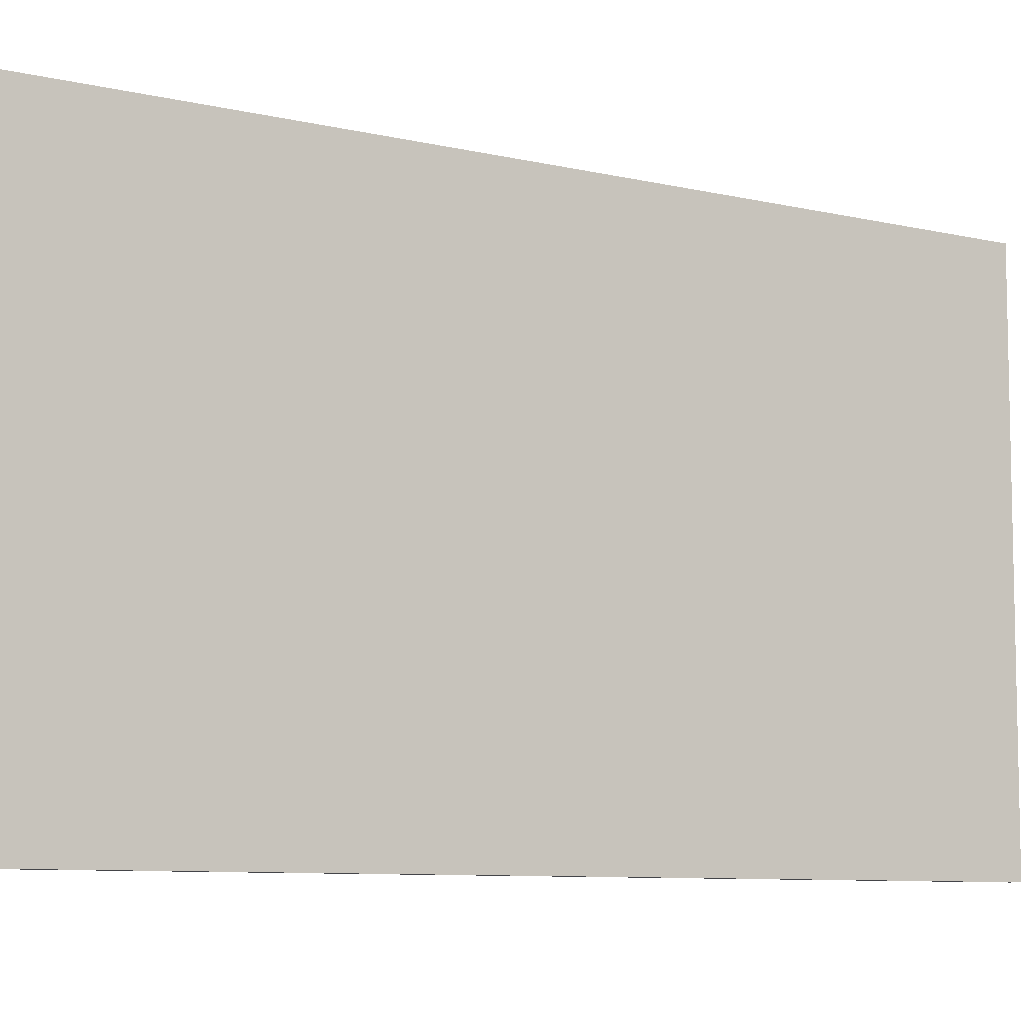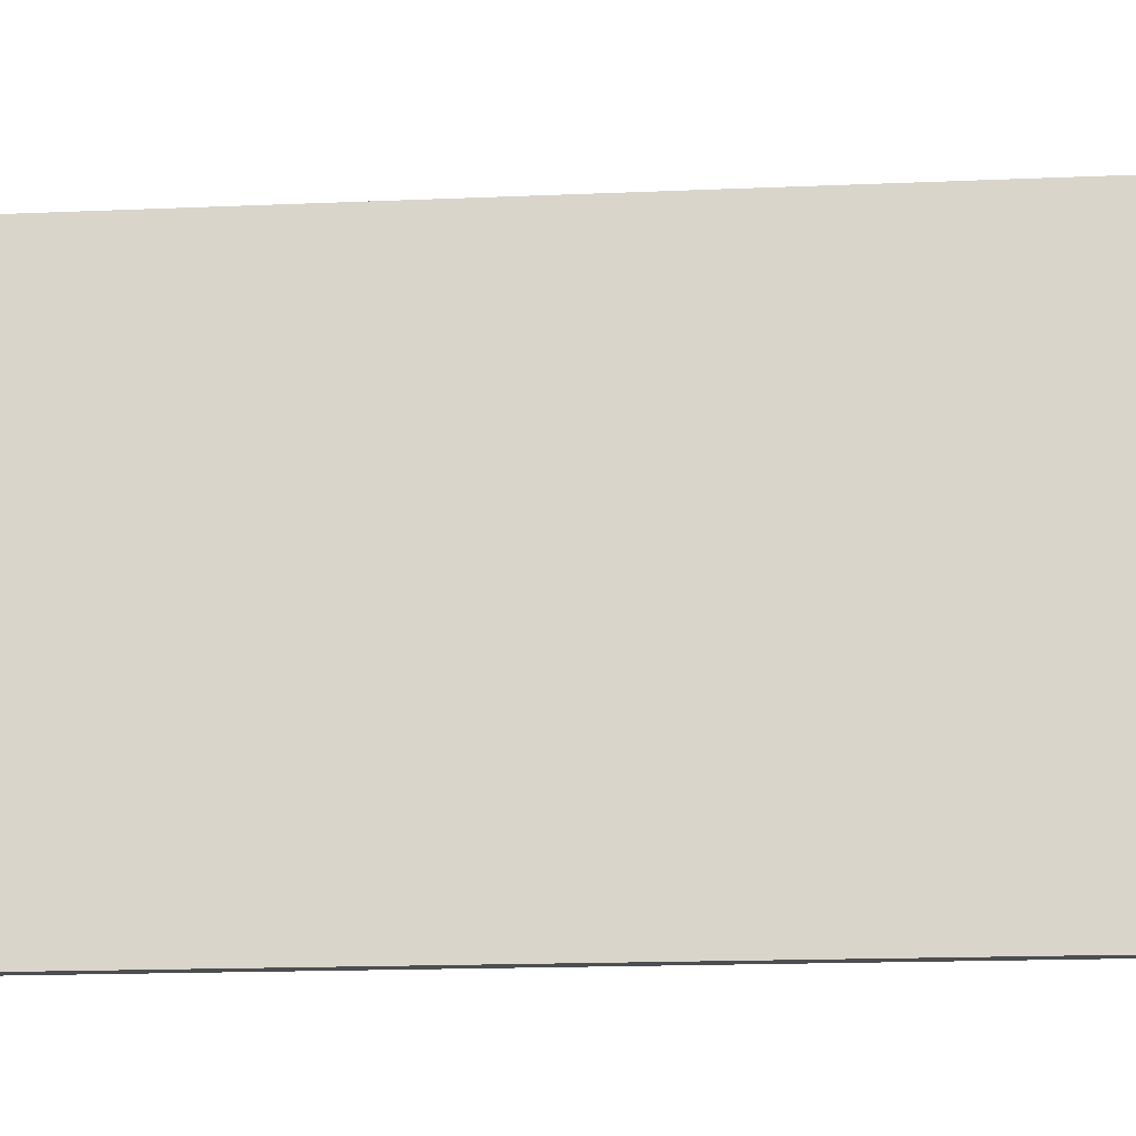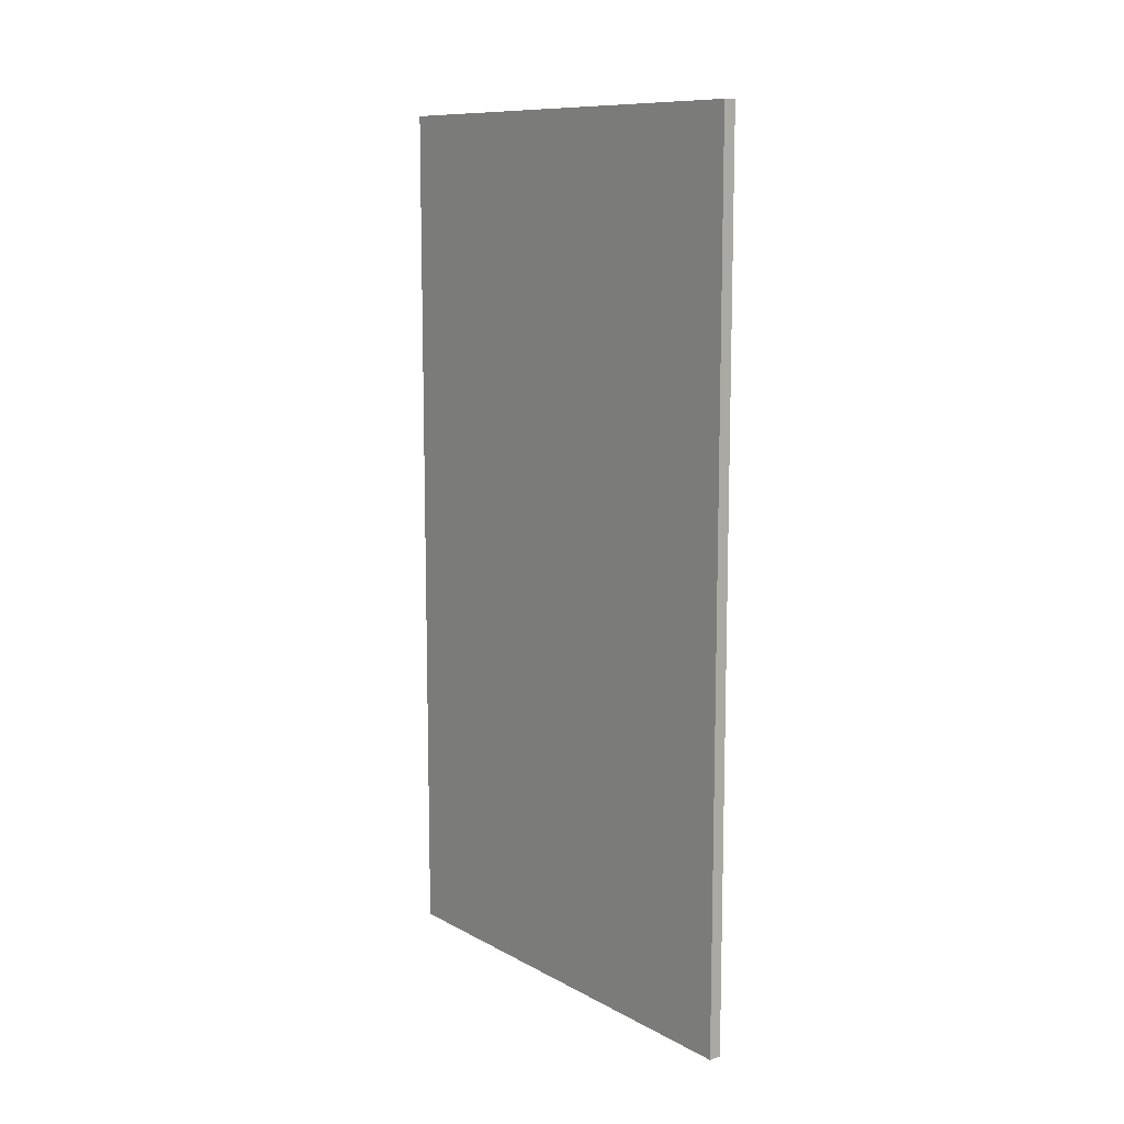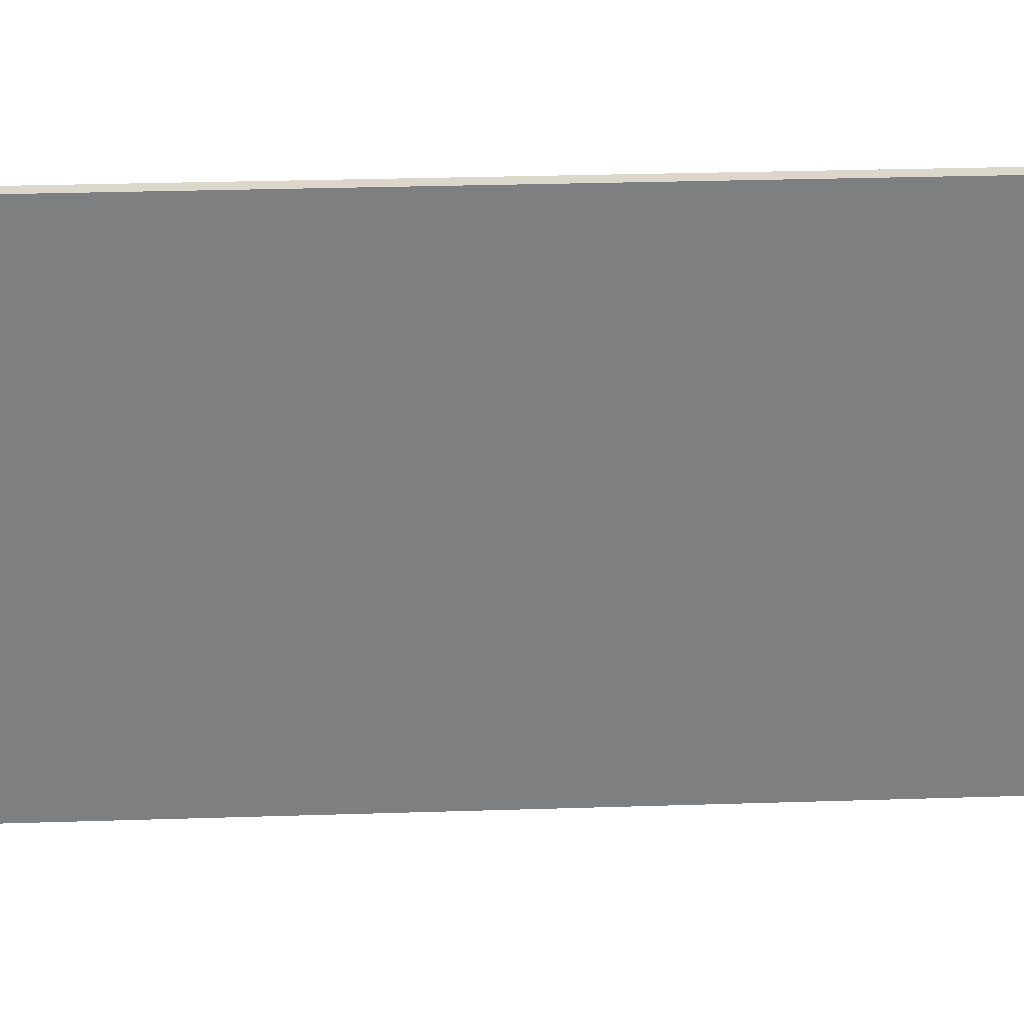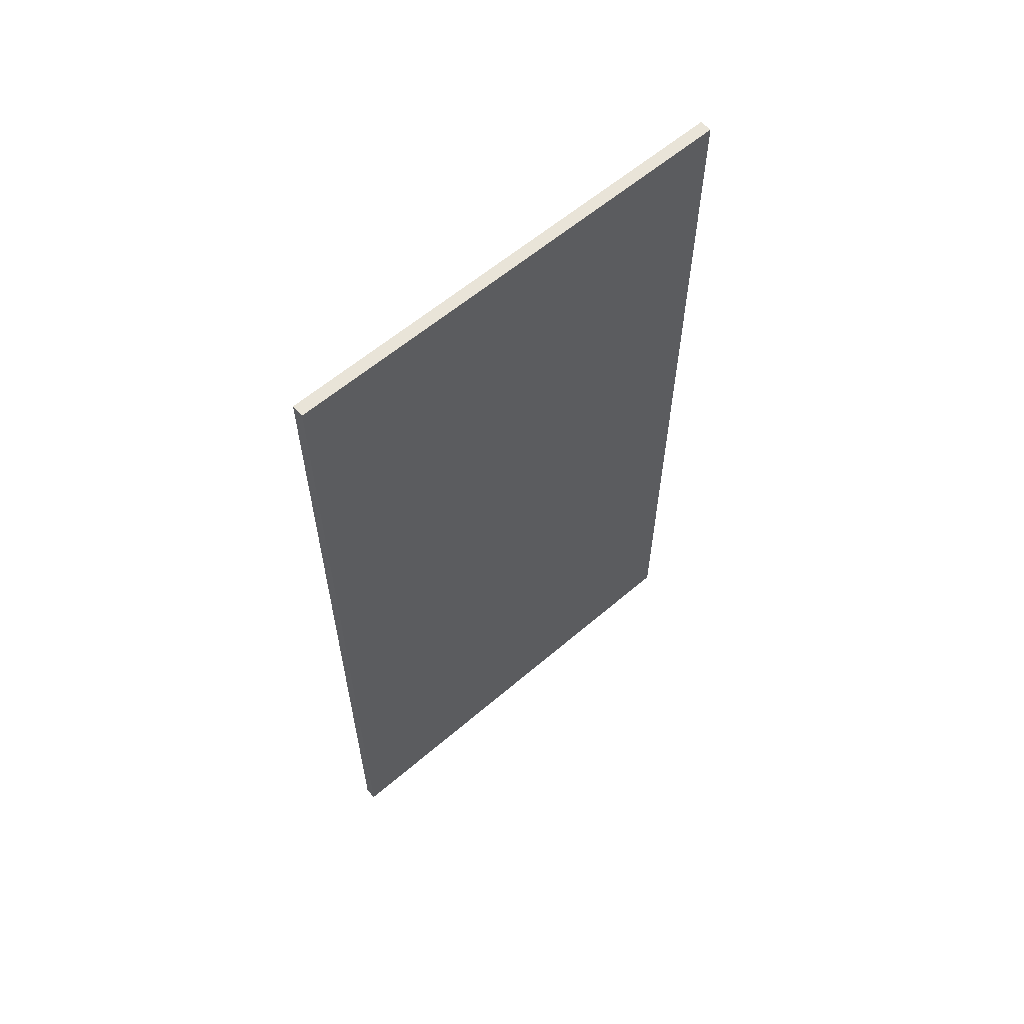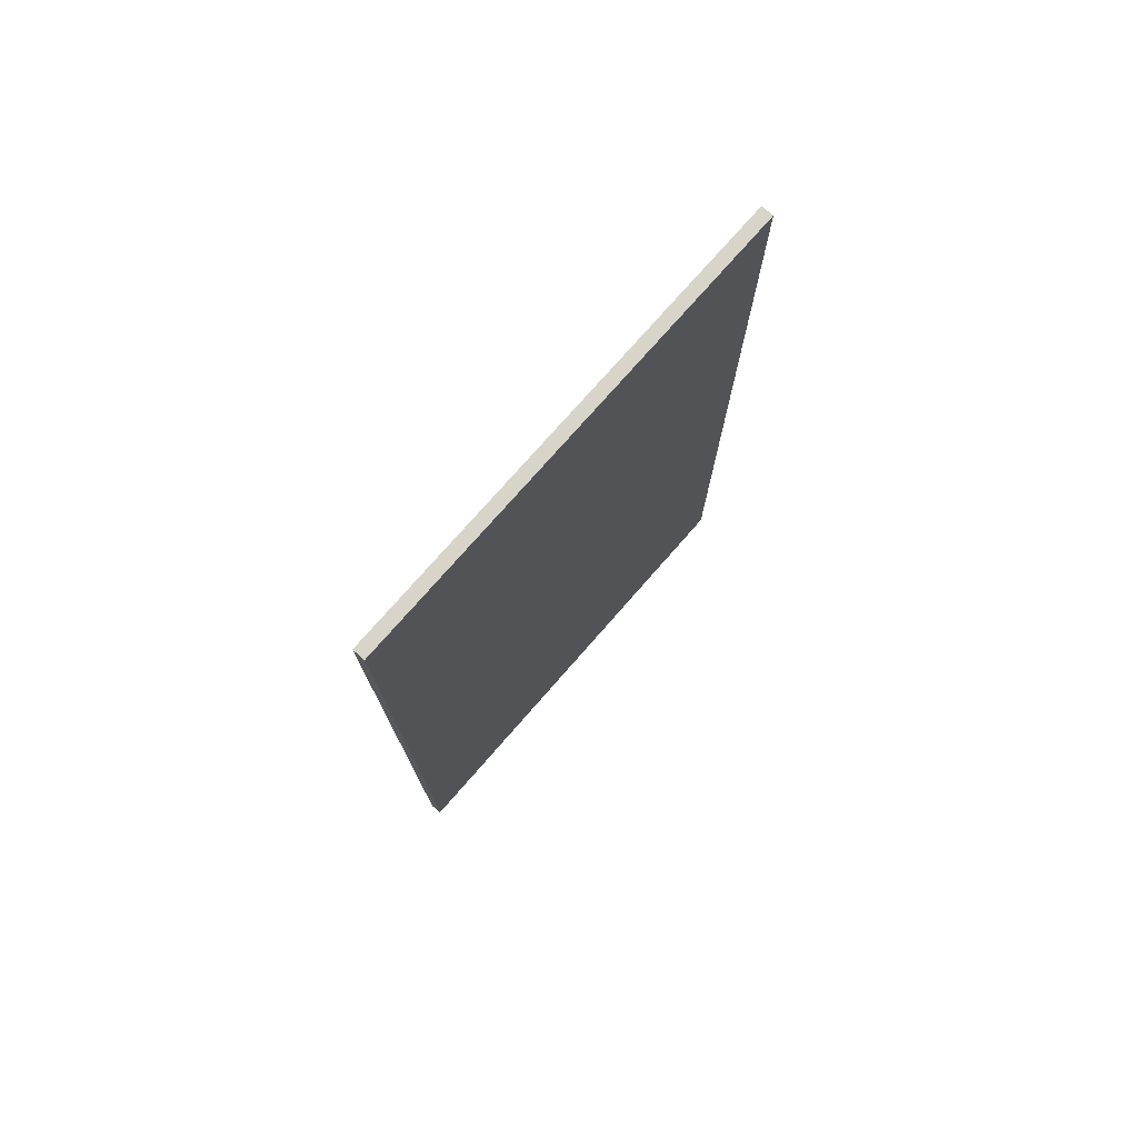
<metadata>
{"format":"obj","ext":"obj","renderer":"f3d","projection":"perspective","resolution":1024,"background":"white","views":[{"elev":-8.2,"azim":-123.5,"up":"+Y"},{"elev":-17.1,"azim":94.9,"up":"+Y"},{"elev":10.7,"azim":-37.3,"up":"+Z"},{"elev":30.6,"azim":87.4,"up":"+Y"},{"elev":60.0,"azim":-131.3,"up":"+Z"},{"elev":75.6,"azim":-138.8,"up":"+Z"}]}
</metadata>
<code>
g default
v -0.0751 -2.897 5.361
v 0.0751 -2.897 5.361
v -0.0751 2.897 5.361
v 0.0751 2.897 5.361
v -0.0751 2.897 -5.361
v 0.0751 2.897 -5.361
v -0.0751 -2.897 -5.361
v 0.0751 -2.897 -5.361
g muroD:pCube3
f 1 2 4 3
f 3 4 6 5
f 5 6 8 7
f 7 8 2 1
f 2 8 6 4
f 7 1 3 5

</code>
